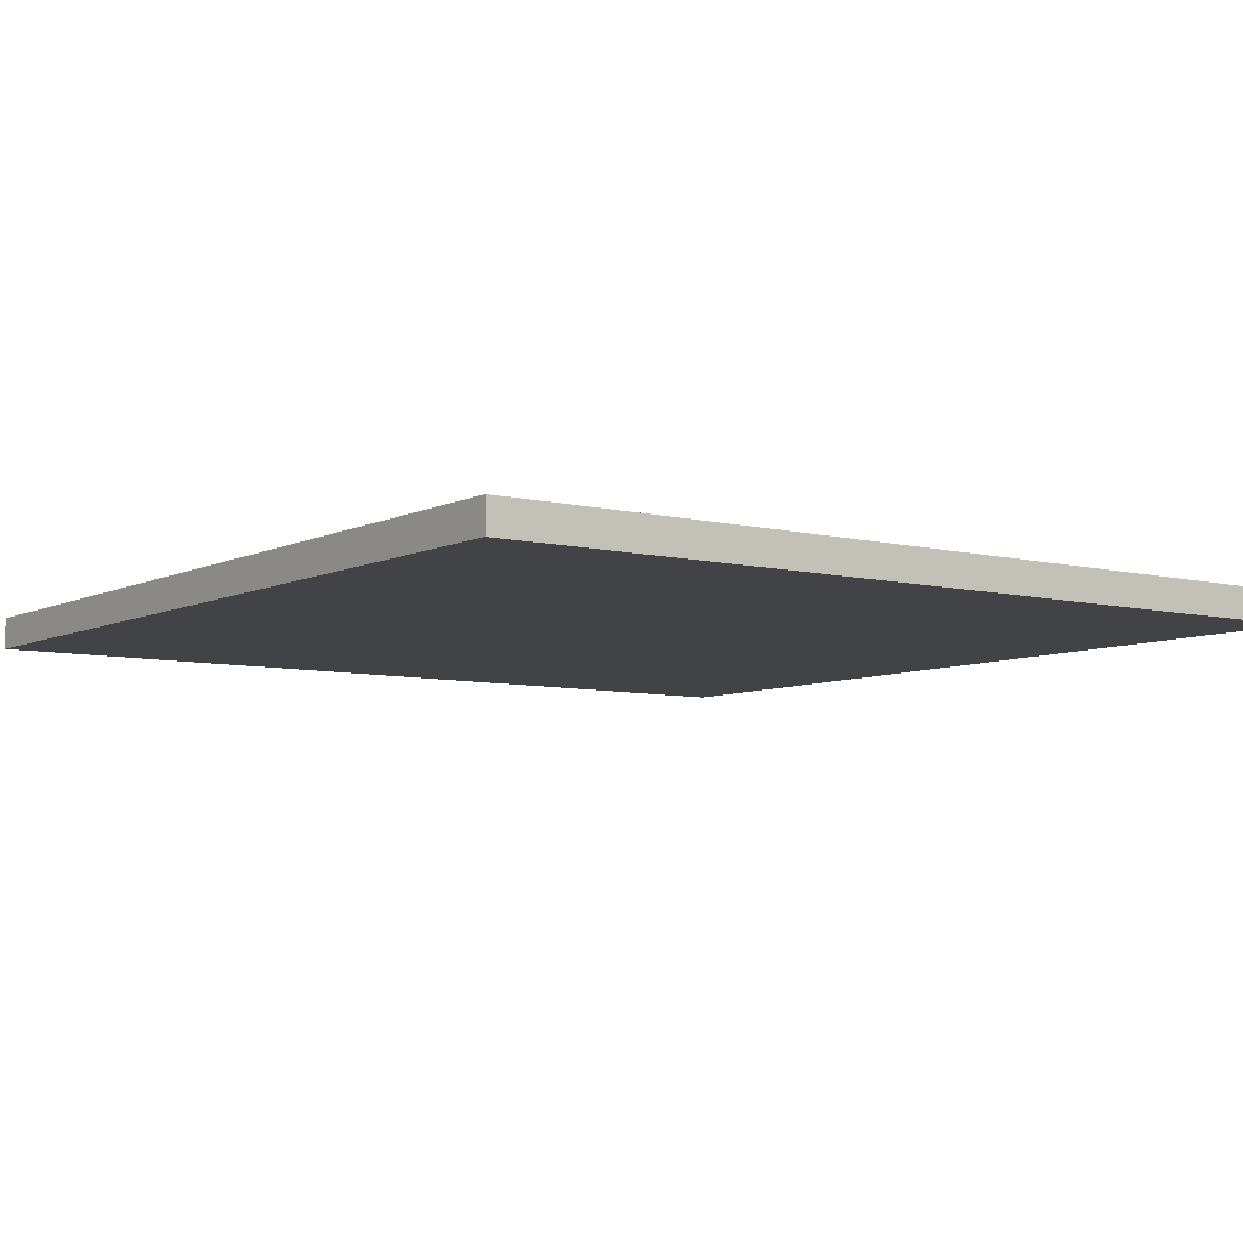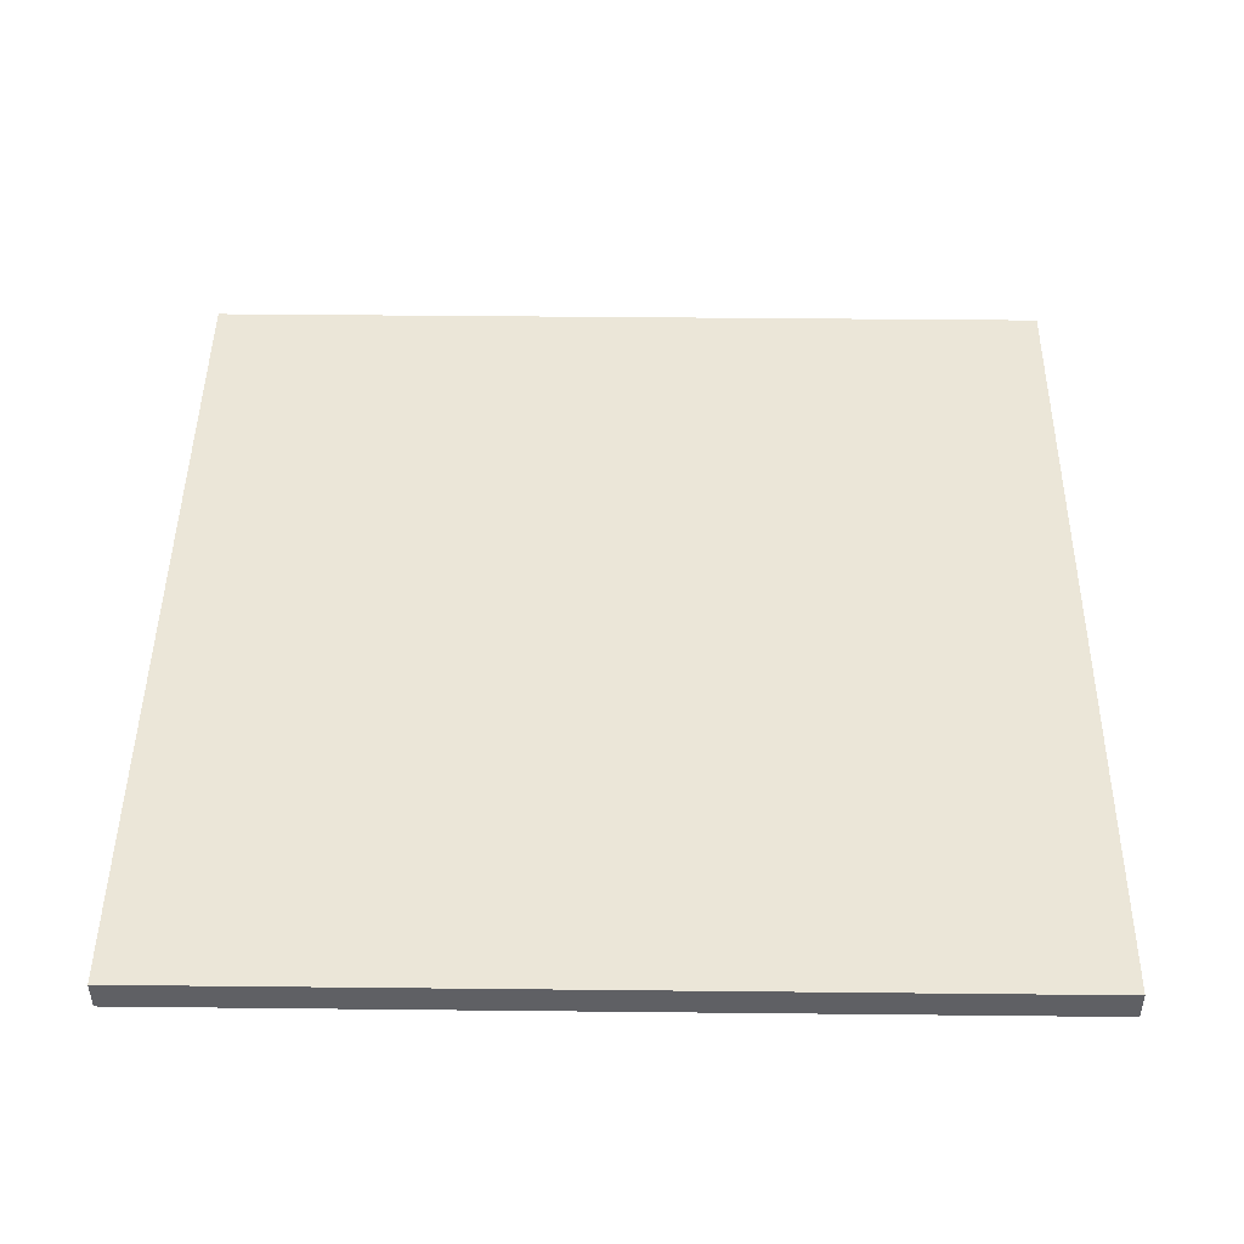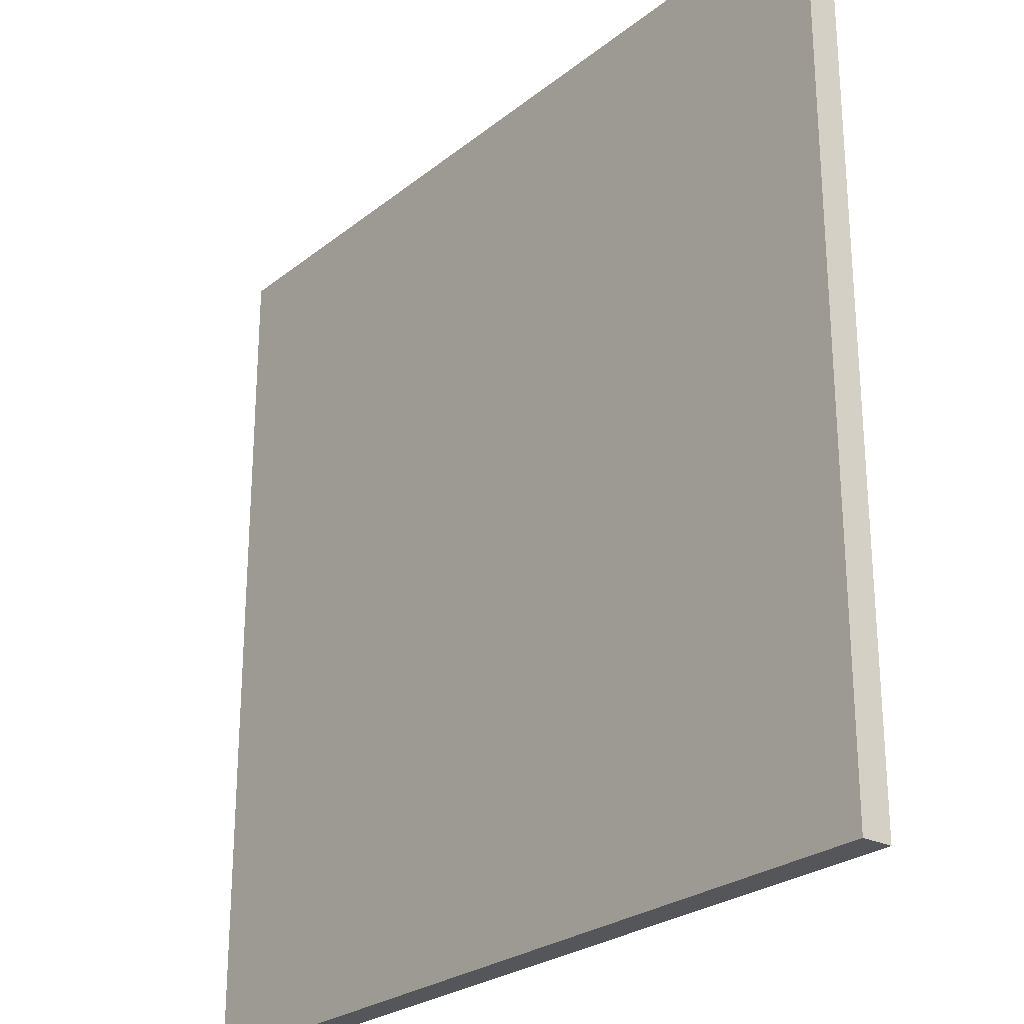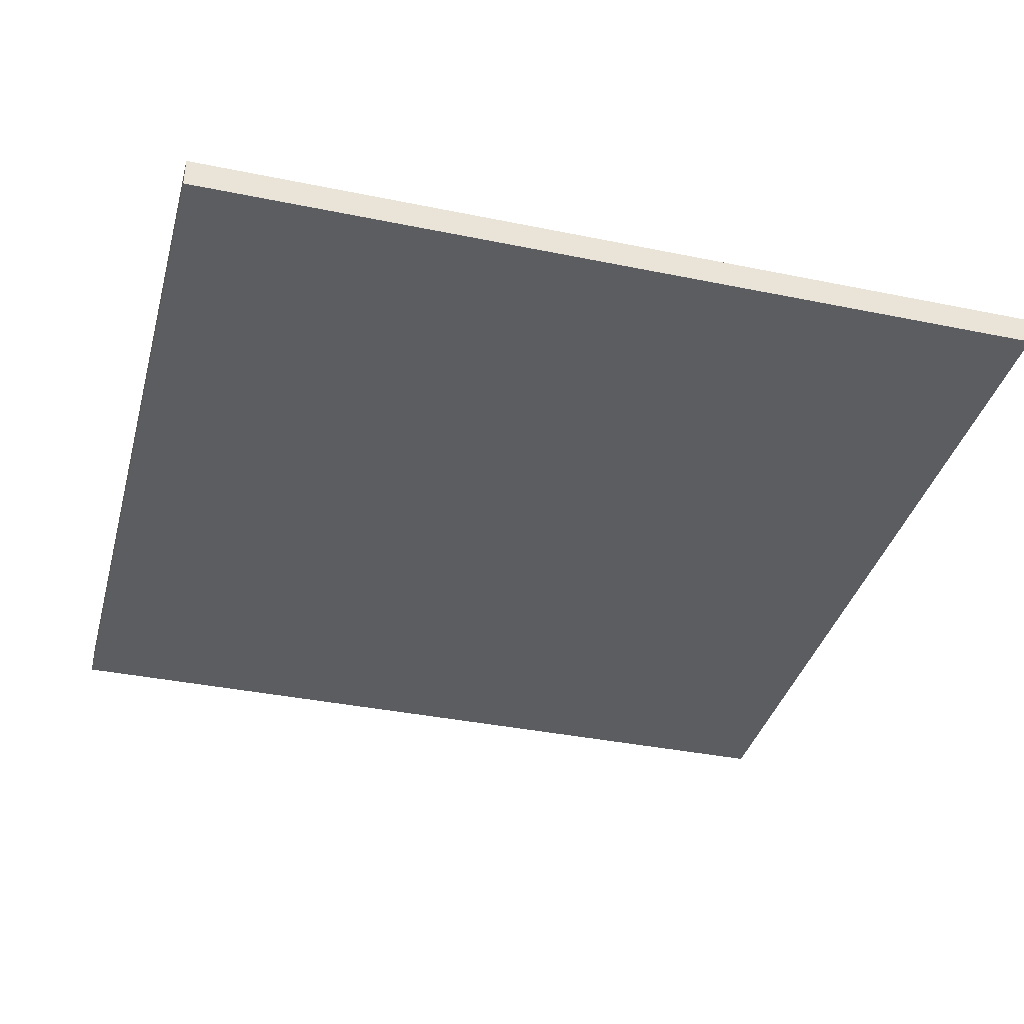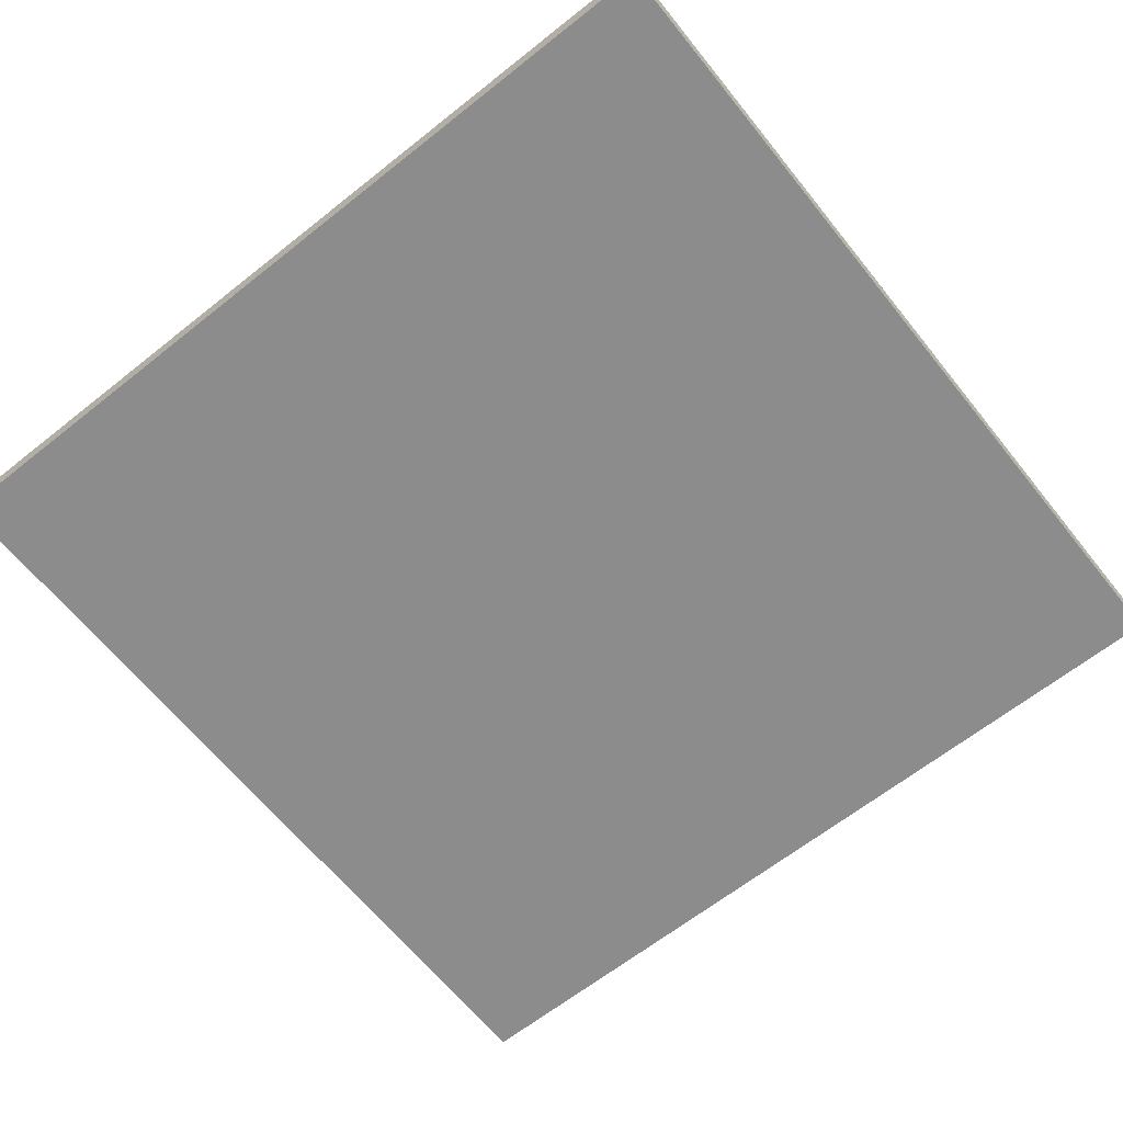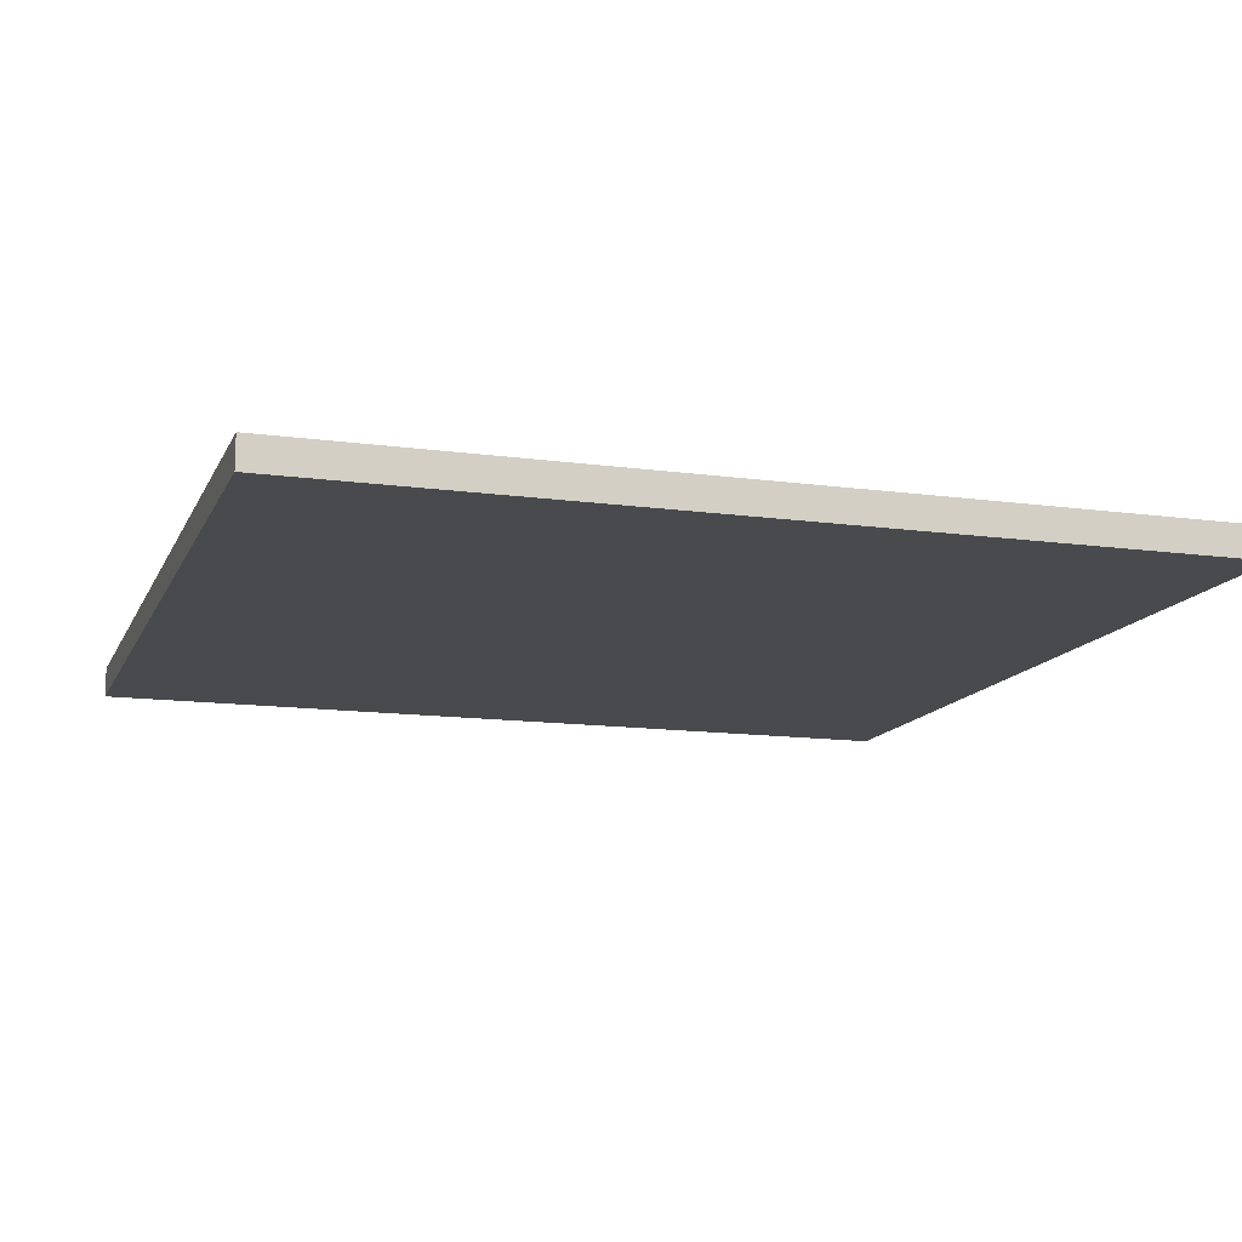
<metadata>
{"format":"obj","ext":"obj","renderer":"f3d","projection":"perspective","resolution":1024,"background":"white","views":[{"elev":-7.1,"azim":-36.0,"up":"+Y"},{"elev":46.1,"azim":0.7,"up":"+Y"},{"elev":-25.6,"azim":-128.7,"up":"+Z"},{"elev":-37.2,"azim":-104.8,"up":"+Y"},{"elev":-64.3,"azim":128.7,"up":"+Y"},{"elev":-13.2,"azim":72.5,"up":"+Y"}]}
</metadata>
<code>
v  2 -0.1406 -2
v  -2 -0.1406 -2
v  -2 -0.1406 2
v  2 -0.1406 2
v  2 0 -2
v  -2 0 -2
v  -2 0 2
v  2 0 2
v  2 -0.1406 -2
v  -2 -0.1406 -2
v  -2 -0.1406 2
v  2 -0.1406 2
v  2 0 -2
v  -2 0 -2
v  -2 0 2
v  2 0 2
o Square_4in
g Square_4in
f 6 5 1
f 1 2 6
f 7 6 2
f 2 3 7
f 8 7 3
f 3 4 8
f 5 8 4
f 4 1 5
f 11 10 9
f 9 12 11
f 13 14 15
f 15 16 13

</code>
